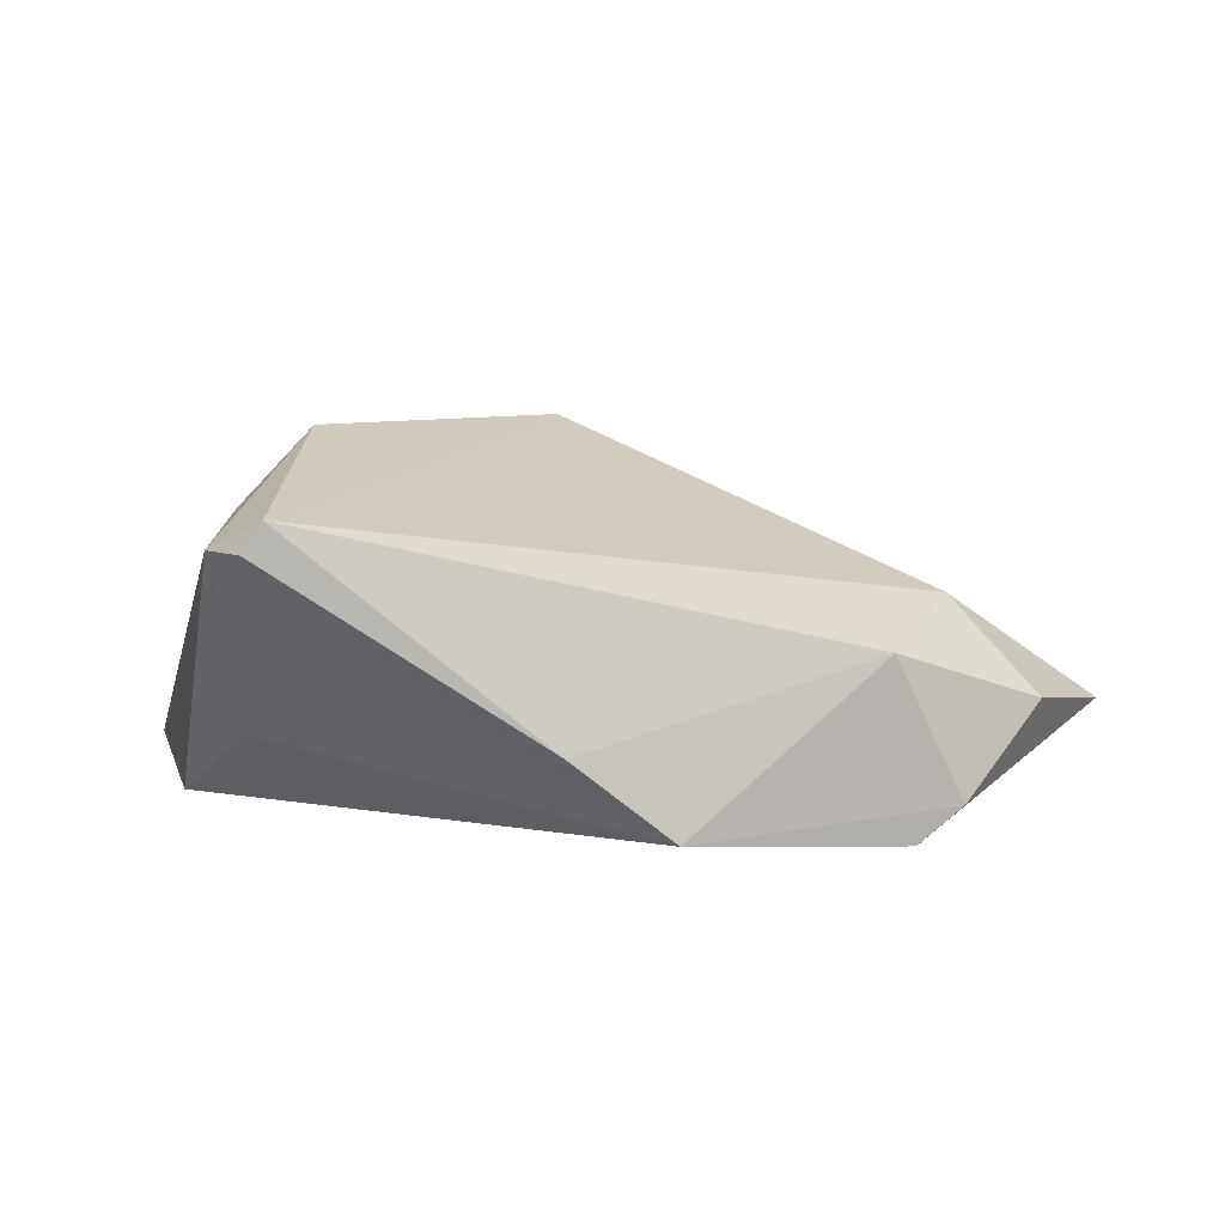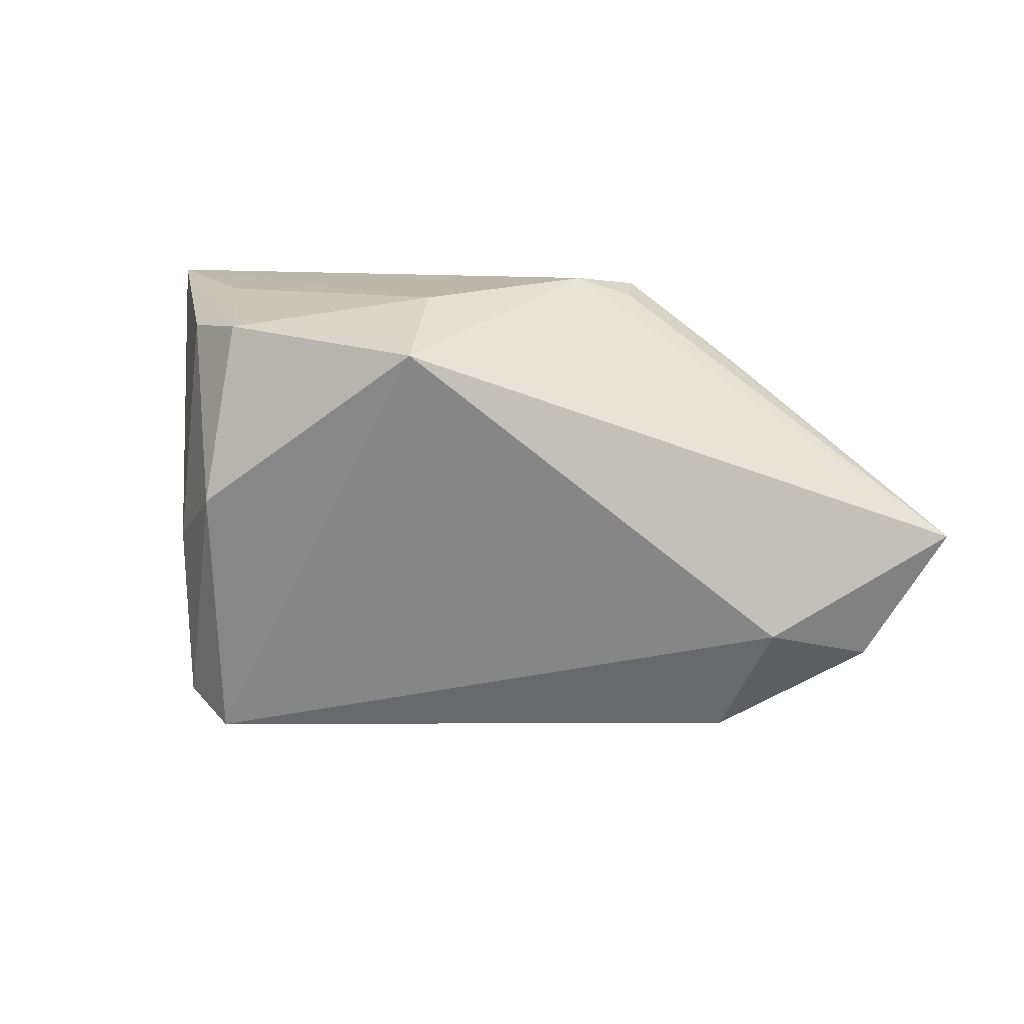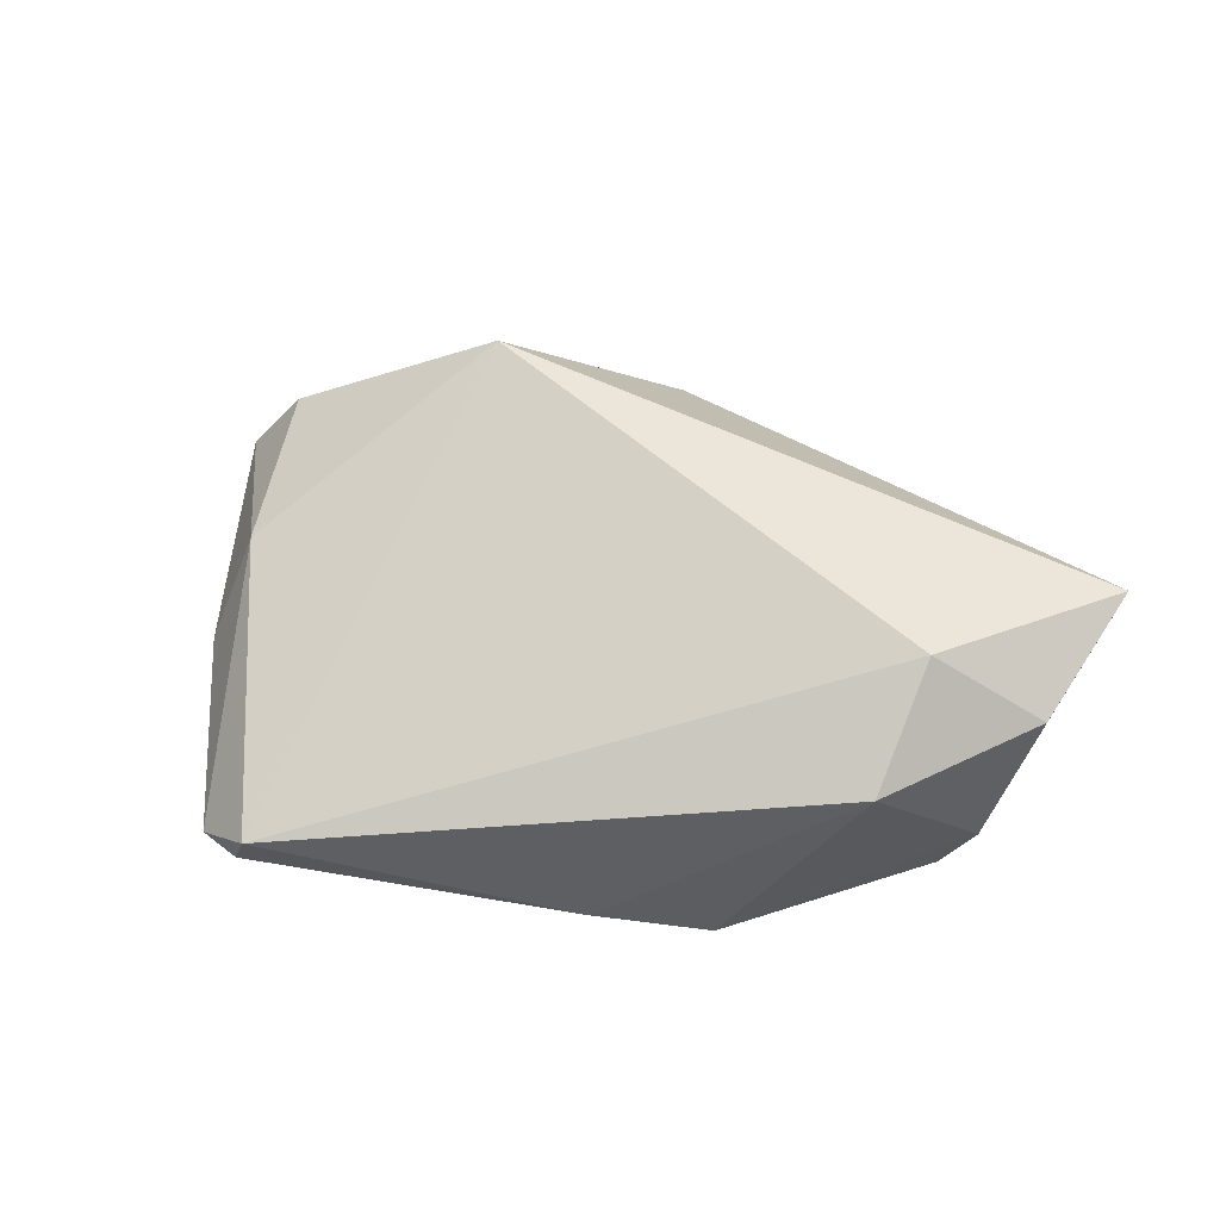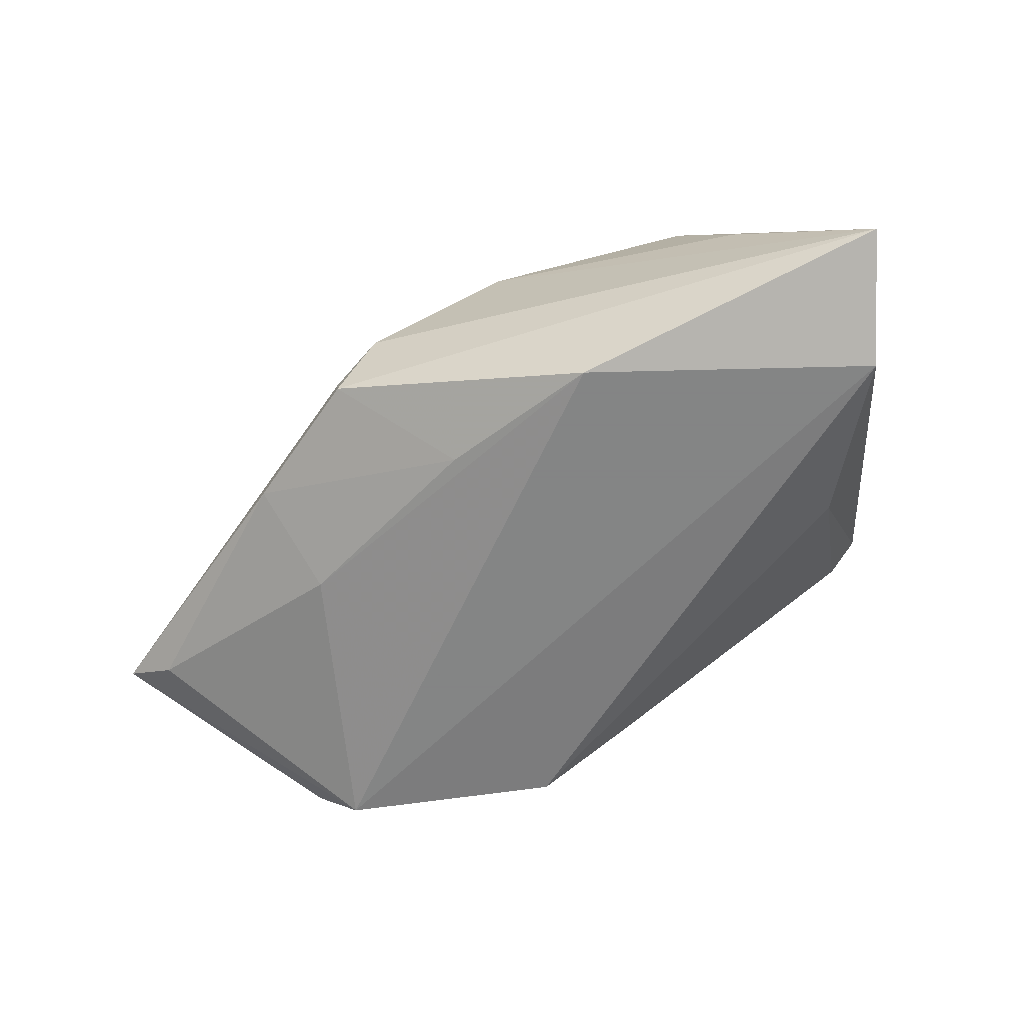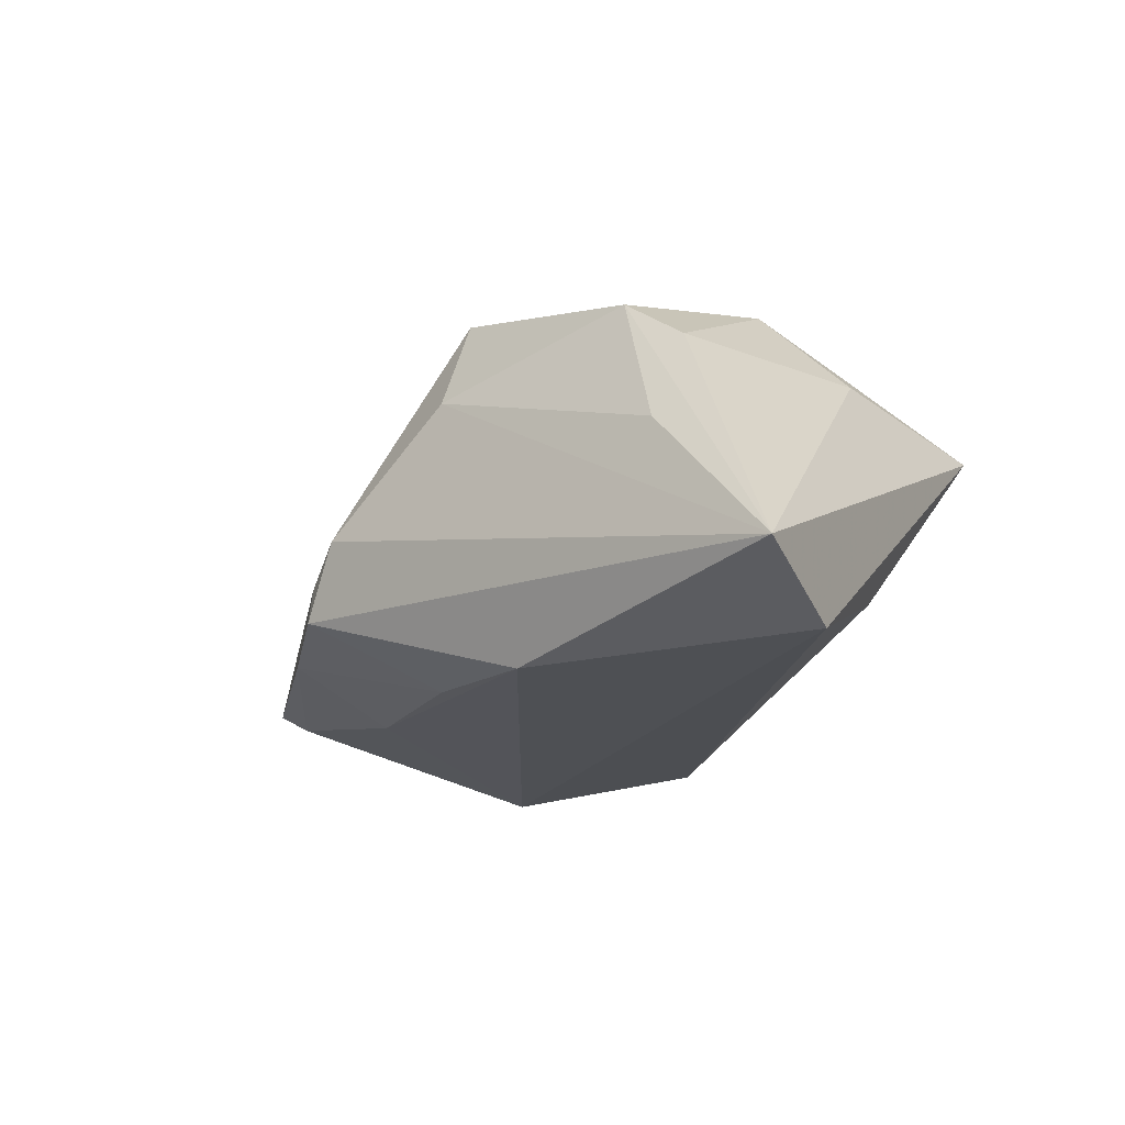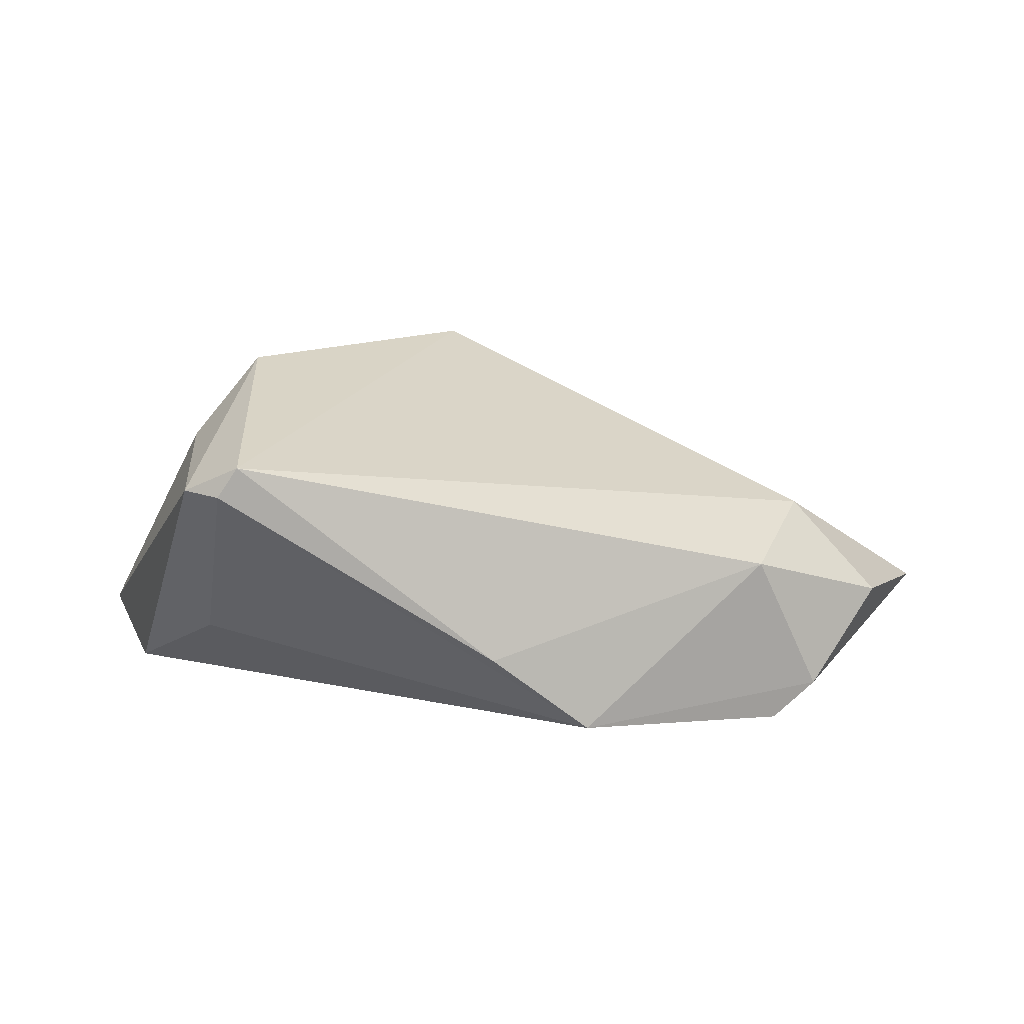
<metadata>
{"format":"obj","ext":"obj","renderer":"f3d","projection":"perspective","resolution":1024,"background":"white","views":[{"elev":4.9,"azim":-2.8,"up":"+Z"},{"elev":8.9,"azim":17.9,"up":"+Y"},{"elev":-31.3,"azim":17.4,"up":"+Y"},{"elev":-61.6,"azim":-161.1,"up":"+Z"},{"elev":-18.6,"azim":-137.1,"up":"+Z"},{"elev":11.3,"azim":-7.4,"up":"+Z"}]}
</metadata>
<code>
v 0.008243 0.01844 -0.01678
v 0.03527 0.01805 -0.008548
v -0.03228 -0.03063 0.0126
v -0.0003788 0.0276 0.01461
v 0.001687 0.02105 0.0272
v -0.04926 0.02978 -0.01368
v -0.04467 0.01498 -0.01902
v 0.001076 -0.03295 -0.008456
v 0.03601 -0.02905 0.002032
v 0.01579 0.02978 0.0008168
v -0.03632 -0.02716 0.01298
v -0.03361 0.02345 0.01457
v 0.03142 0.006021 -0.01487
v 0.01309 -0.0325 -0.01778
v -0.03551 -0.004702 0.01649
v 0.05401 -0.01947 -0.00401
v 0.04421 -0.02629 -0.01473
v 0.058 -0.00297 -0.009066
v -0.02712 0.001428 0.02594
v -0.02986 -0.03103 0.01627
v 0.03885 -0.02692 -0.01902
v -0.03443 -0.007788 -0.009115
v 0.02065 0.02883 -0.008116
v 0.04391 -0.01568 0.007429
v -0.01099 0.02556 -0.01902
v 0.02163 0.0274 -0.003467
v 0.06425 -0.003597 -0.00597
v -0.02541 0.02374 0.02052
v -0.03265 0.02789 0.003869
f 27 5 24
f 24 5 20
f 20 5 19
f 27 23 26
f 9 24 20
f 28 19 5
f 5 4 28
f 10 23 6
f 6 4 10
f 10 26 23
f 10 4 5
f 10 5 27
f 27 26 10
f 17 9 14
f 6 23 25
f 25 7 6
f 12 28 6
f 19 28 12
f 6 15 12
f 12 15 19
f 29 4 6
f 6 28 29
f 29 28 4
f 20 3 8
f 8 3 14
f 8 9 20
f 14 9 8
f 22 7 14
f 14 3 22
f 6 7 11
f 11 15 6
f 7 22 11
f 11 22 3
f 11 3 20
f 20 19 11
f 19 15 11
f 16 17 27
f 9 17 16
f 27 24 16
f 24 9 16
f 1 25 23
f 1 13 25
f 25 13 21
f 21 17 14
f 21 13 18
f 14 7 21
f 7 25 21
f 21 18 27
f 27 17 21
f 2 1 23
f 13 1 2
f 18 13 2
f 2 23 27
f 27 18 2

</code>
